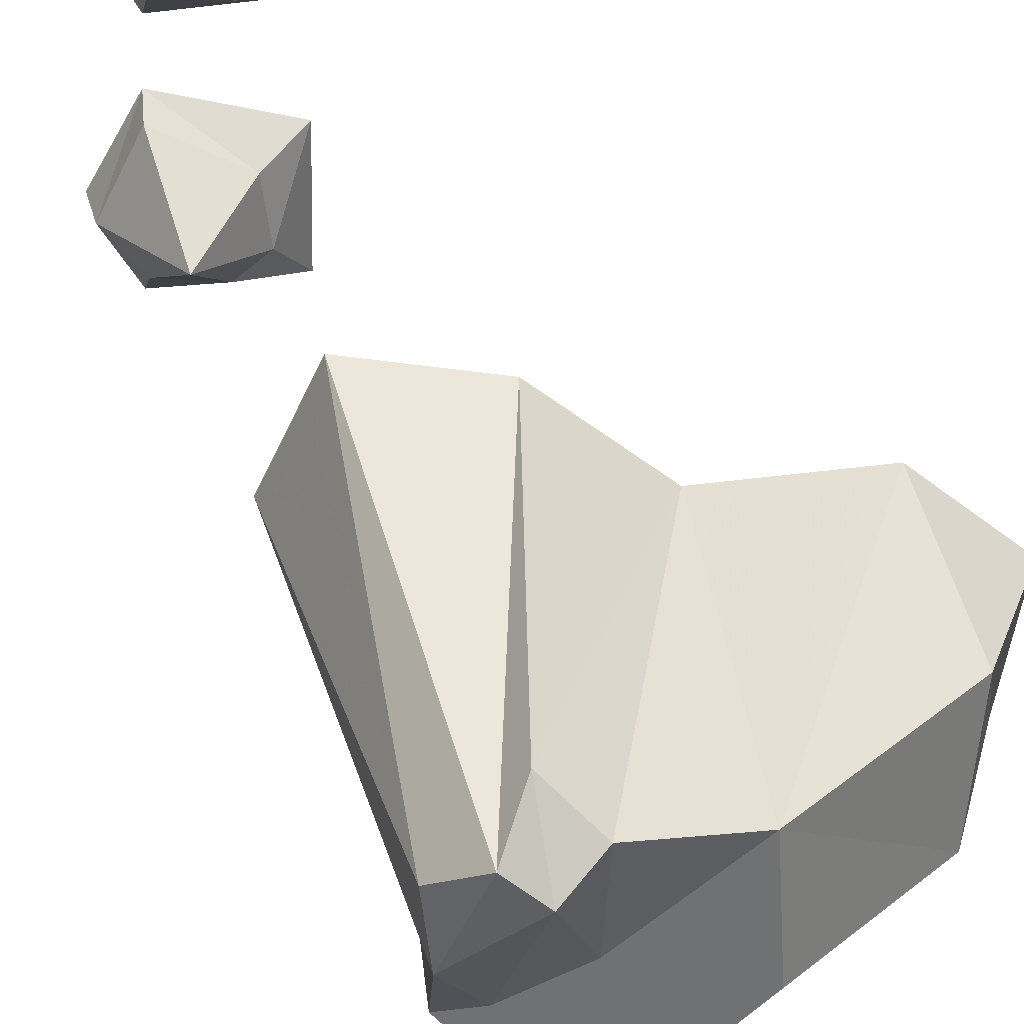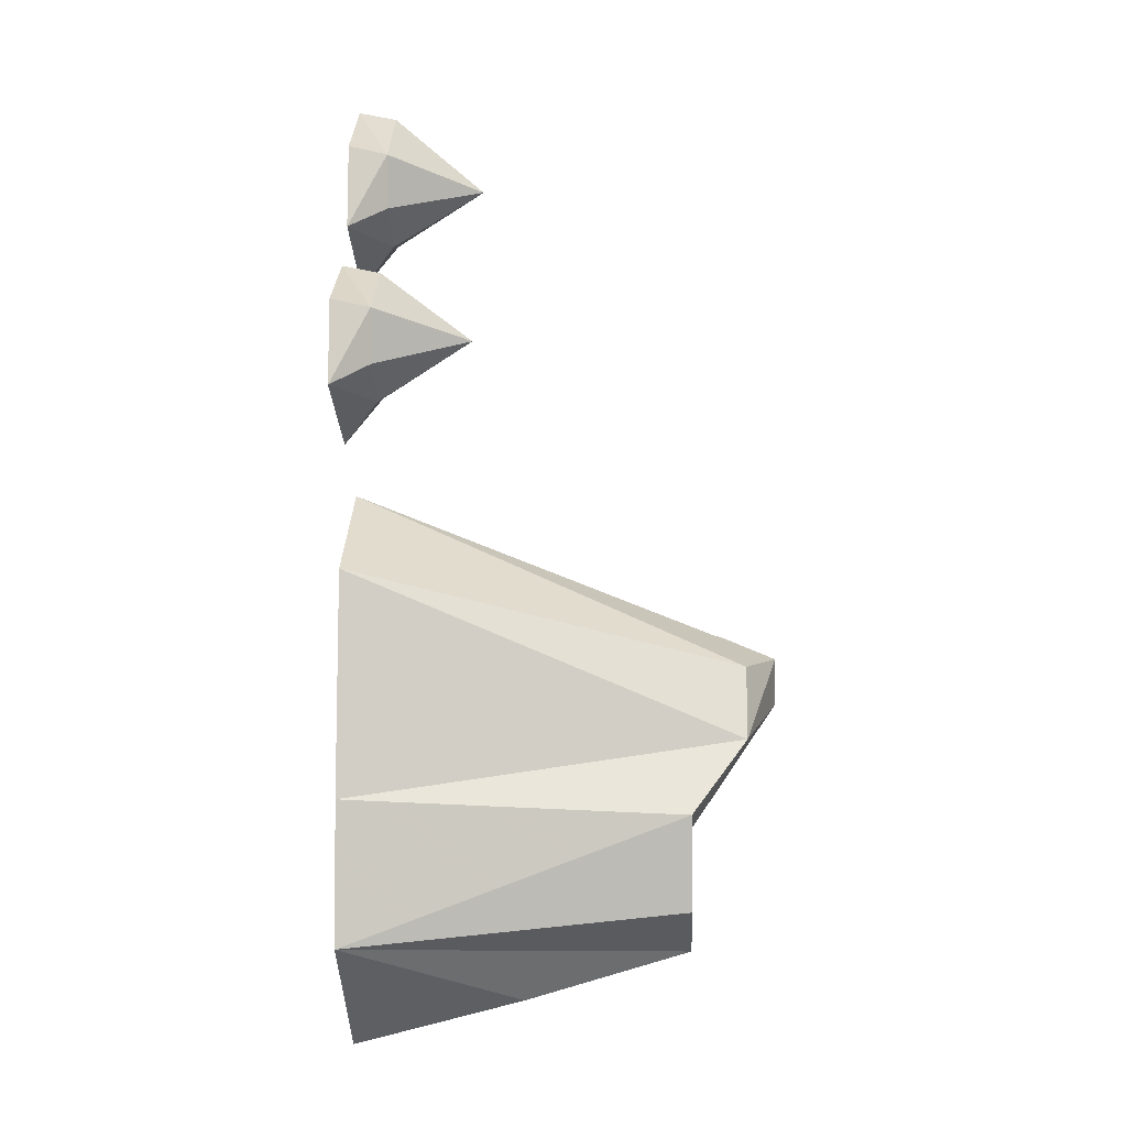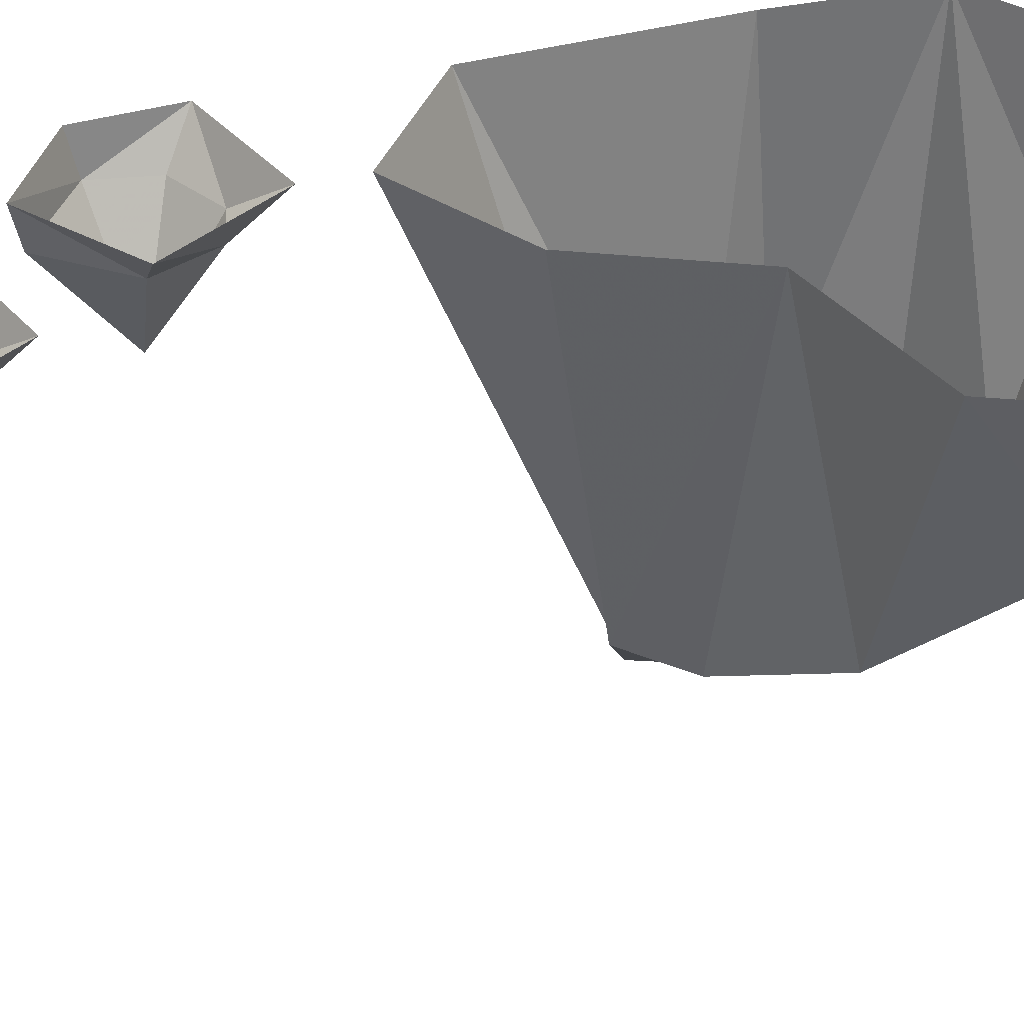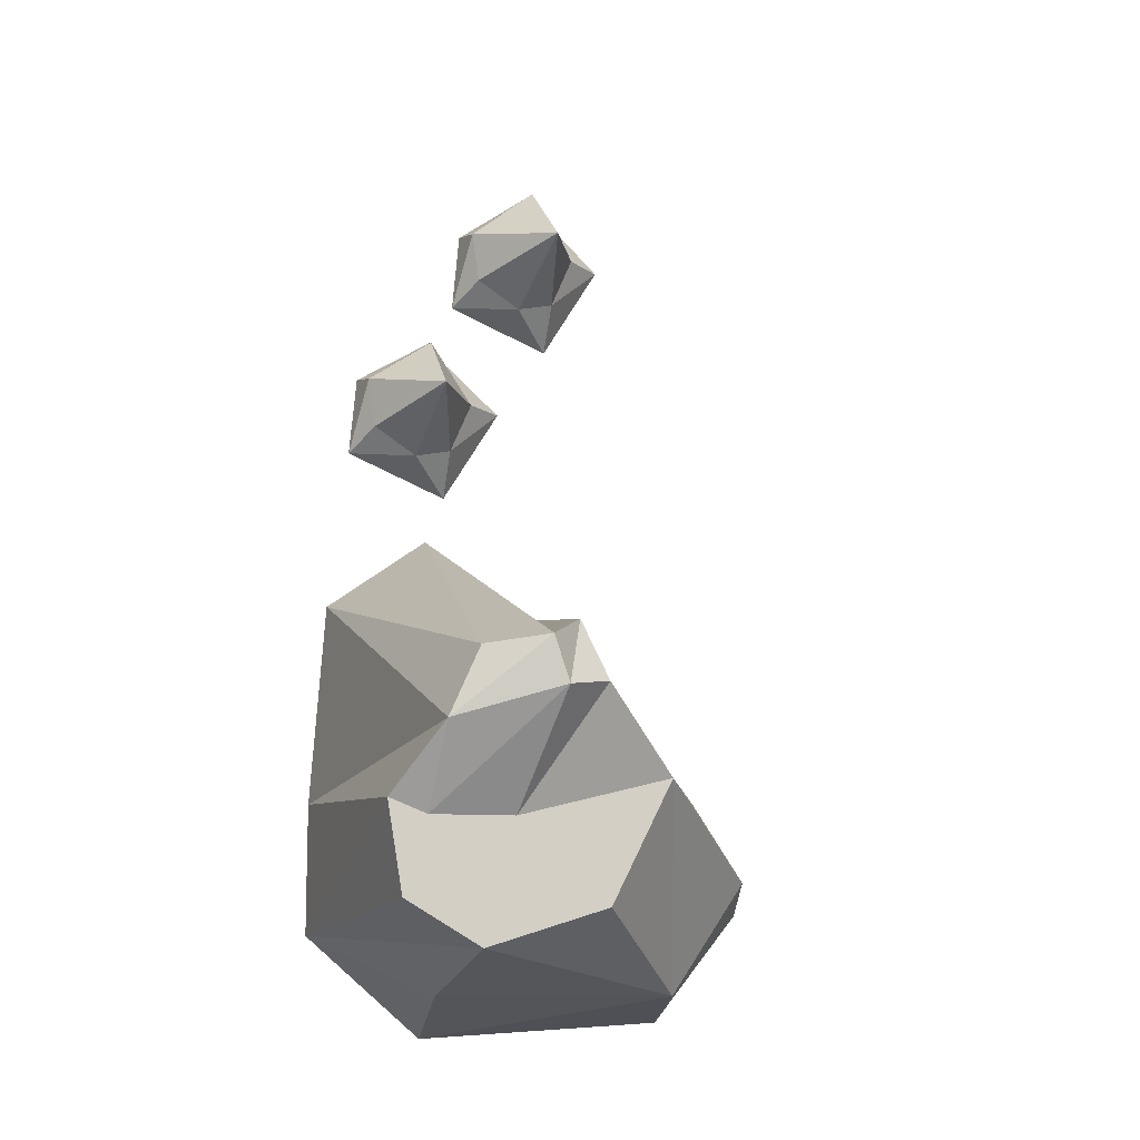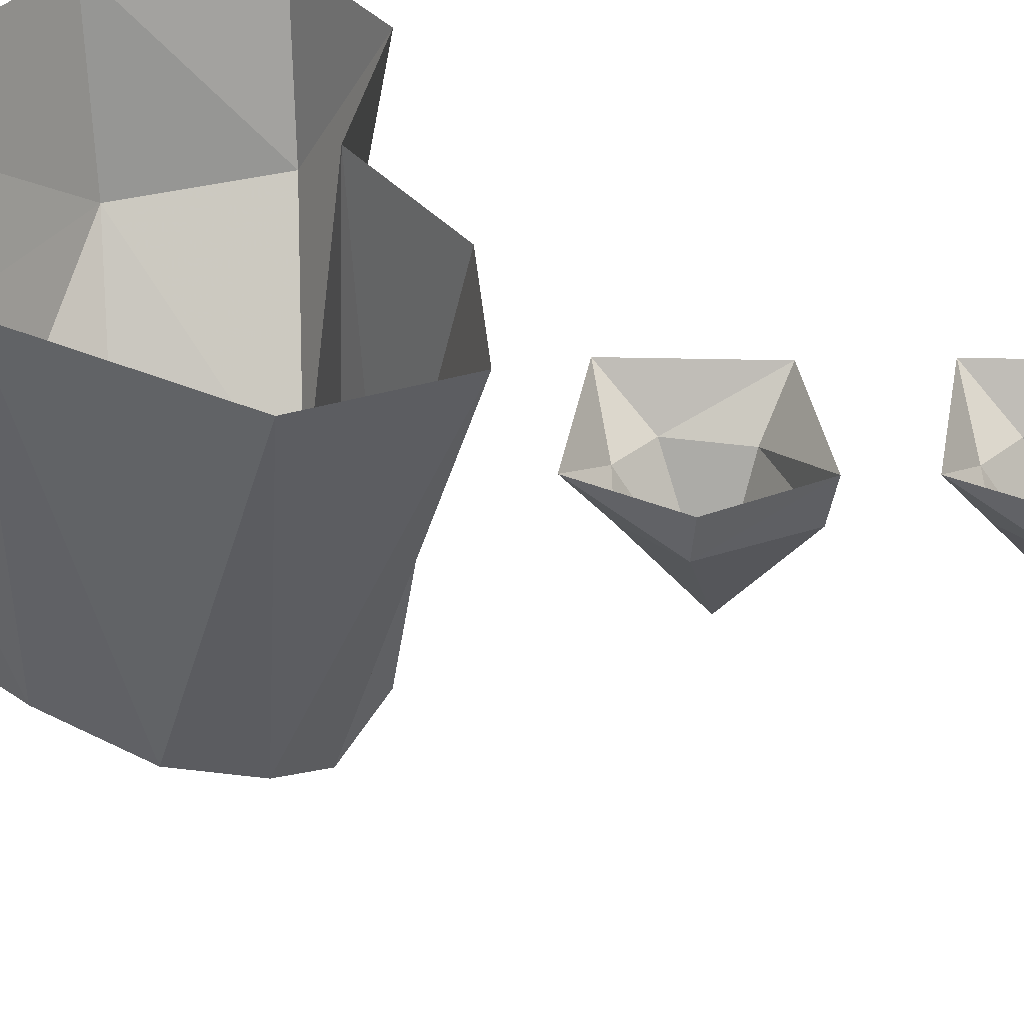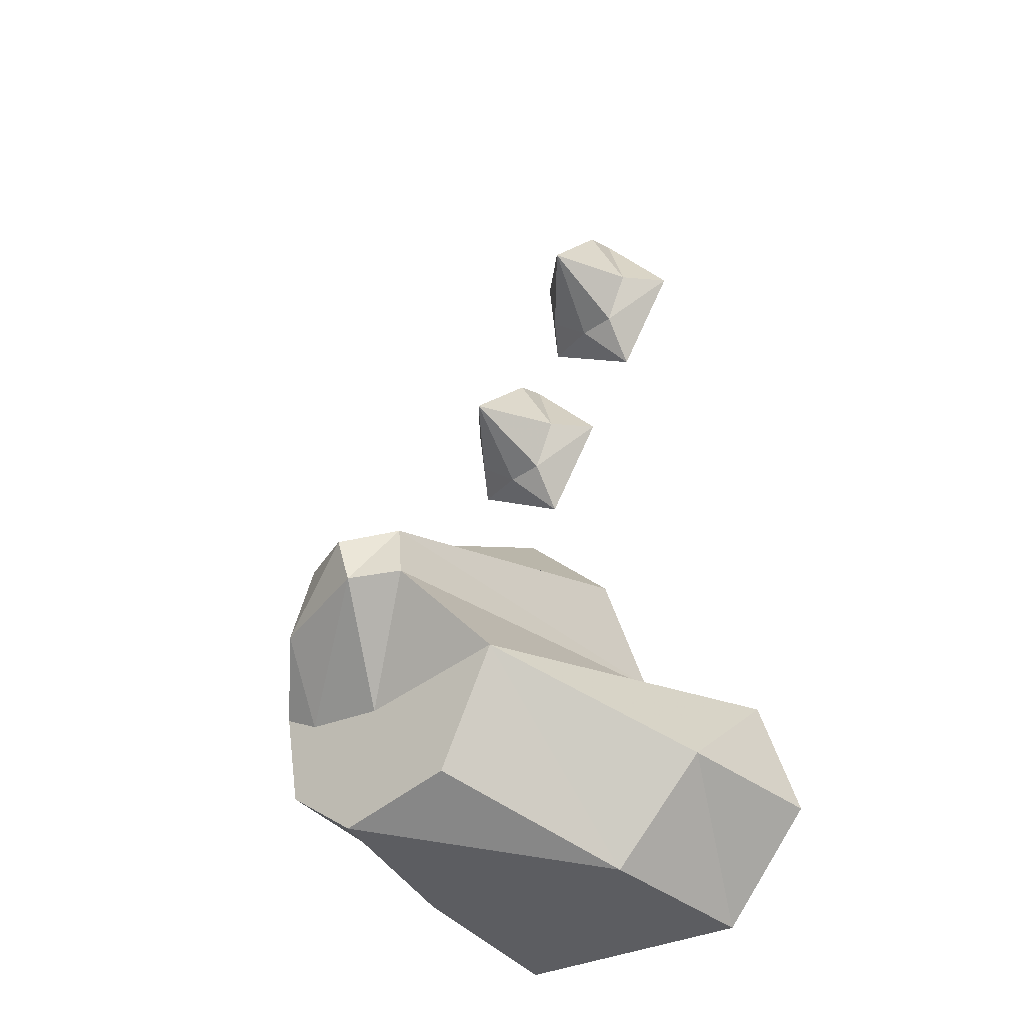
<metadata>
{"format":"obj","ext":"obj","renderer":"f3d","projection":"perspective","resolution":1024,"background":"white","views":[{"elev":-55.2,"azim":30.2,"up":"+Y"},{"elev":-2.9,"azim":-87.1,"up":"+Z"},{"elev":40.3,"azim":75.8,"up":"+Y"},{"elev":-10.4,"azim":-14.2,"up":"+Z"},{"elev":36.5,"azim":-56.7,"up":"+Y"},{"elev":-26.1,"azim":36.7,"up":"+Z"}]}
</metadata>
<code>
o ground_decor/6907
v 48 -24 -58
v 16 -24 -58
v 18 -2 -64
v 52 -2 -62
v 59 -21 -43
v 42 -45 -31
v 34 -45 -47
v 18 -45 -52
v 2 -2 -50
v 58 -2 -31
v 39 -2 -23
v 64 -2 -47
v 32 -52 -20
v 22 -45 -36
v 11 -45 -36
v 8 -45 -46
v 6 -45 -34
v 2 -2 -32
v 12 -52 -25
v 4 -2 -4
v 16 -52 -16
v 18 -2 6
v 24 -56 -15
v 32 -2 -5
v 29 -49 -12
v 26 -56 -21
v 34 -17 49
v 24 -5 52
v 25 -5 45
v 31 -5 41
v 36 -5 42
v 39 -5 49
v 33 -5 59
v 33 0 60
v 23 0 53
v 22 0 42
v 29 0 39
v 36 0 36
v 44 0 49
v 18 -17 26
v 9 -5 29
v 10 -5 22
v 16 -5 18
v 21 -5 19
v 24 -5 26
v 18 -5 35
v 18 0 36
v 8 0 30
v 7 0 19
v 14 0 16
v 21 0 13
v 29 0 26
f 1 2 3
f 1 3 4
f 1 4 5
f 1 5 6
f 1 6 7
f 1 7 8
f 1 8 2
f 2 8 9
f 2 9 3
f 10 11 6
f 10 6 5
f 10 5 12
f 12 5 4
f 11 13 6
f 6 13 14
f 6 14 7
f 7 14 8
f 8 14 15
f 8 15 16
f 8 16 9
f 9 16 17
f 9 17 18
f 18 17 19
f 18 19 20
f 20 19 21
f 20 21 22
f 22 21 23
f 22 23 24
f 24 23 25
f 24 25 11
f 11 25 13
f 13 25 26
f 13 26 14
f 14 26 15
f 15 26 19
f 15 19 17
f 15 17 16
f 19 26 23
f 19 23 21
f 26 25 23
f 27 28 29
f 27 29 30
f 27 30 31
f 27 31 32
f 27 32 33
f 27 33 28
f 28 33 34
f 28 34 35
f 28 35 36
f 28 36 29
f 29 36 30
f 30 36 37
f 30 37 38
f 30 38 31
f 31 38 39
f 31 39 32
f 32 39 34
f 32 34 33
f 40 41 42
f 40 42 43
f 40 43 44
f 40 44 45
f 40 45 46
f 40 46 41
f 41 46 47
f 41 47 48
f 41 48 49
f 41 49 42
f 42 49 43
f 43 49 50
f 43 50 51
f 43 51 44
f 44 51 52
f 44 52 45
f 45 52 47
f 45 47 46

</code>
